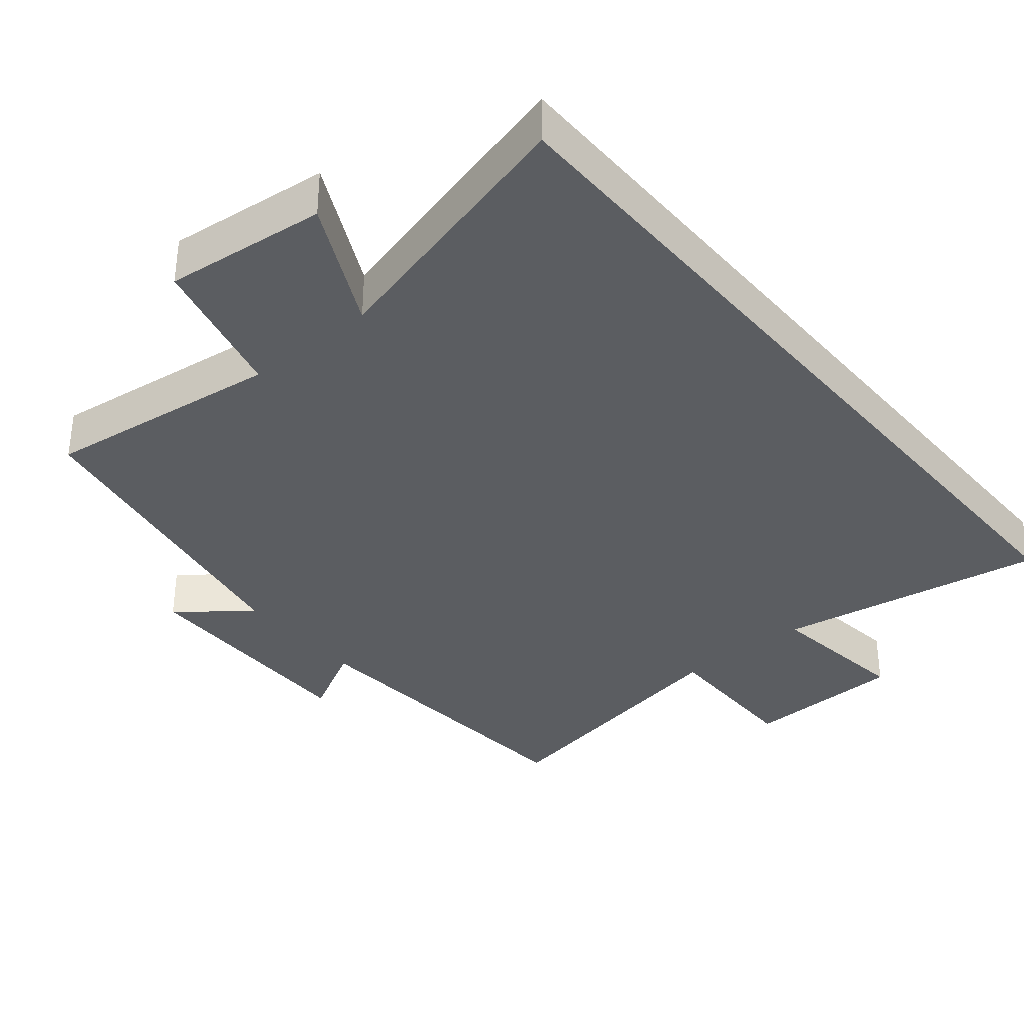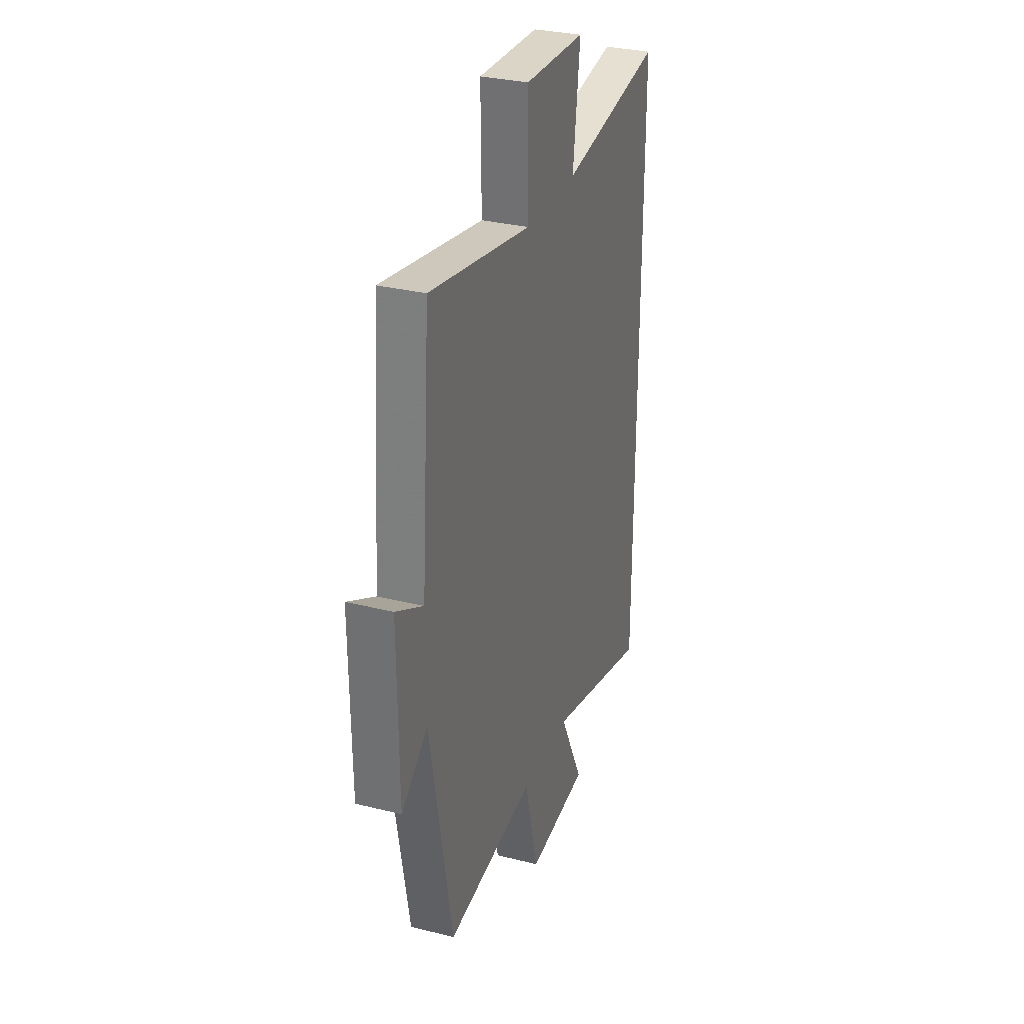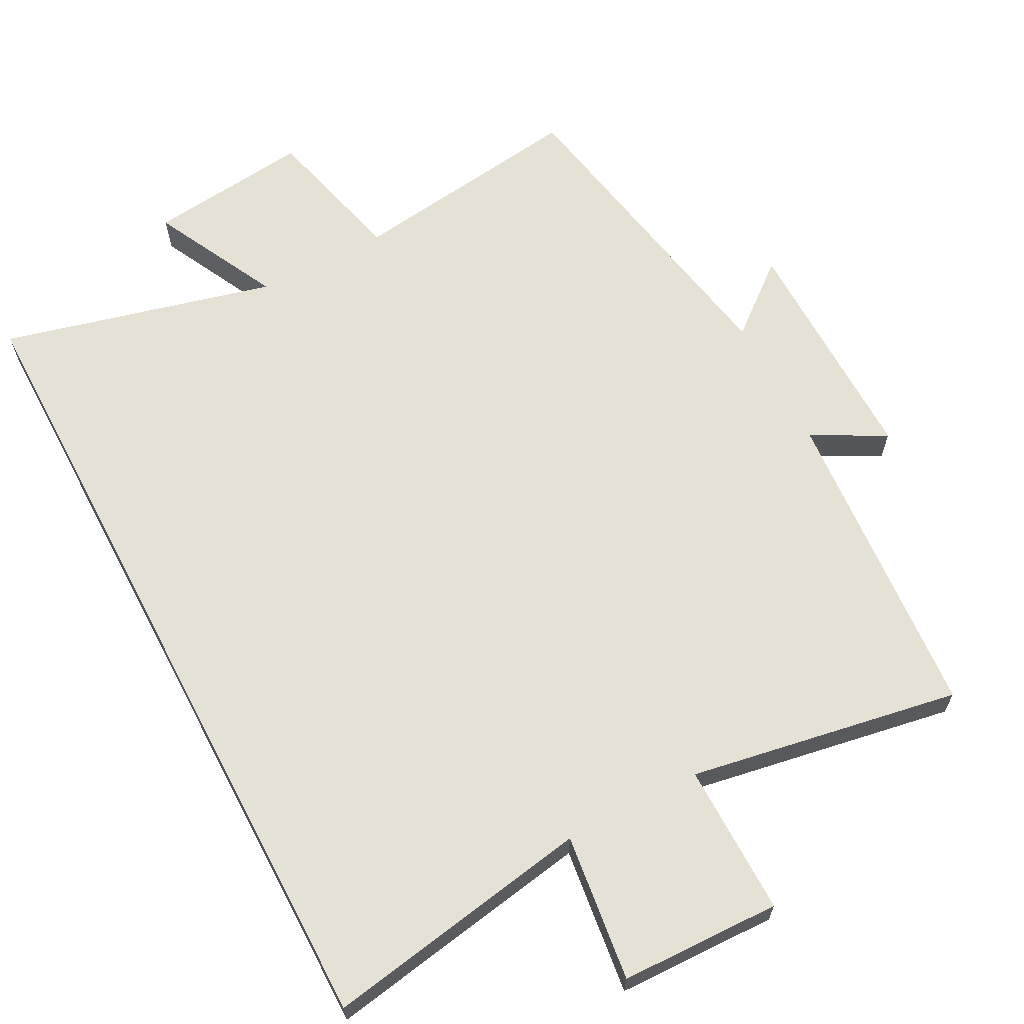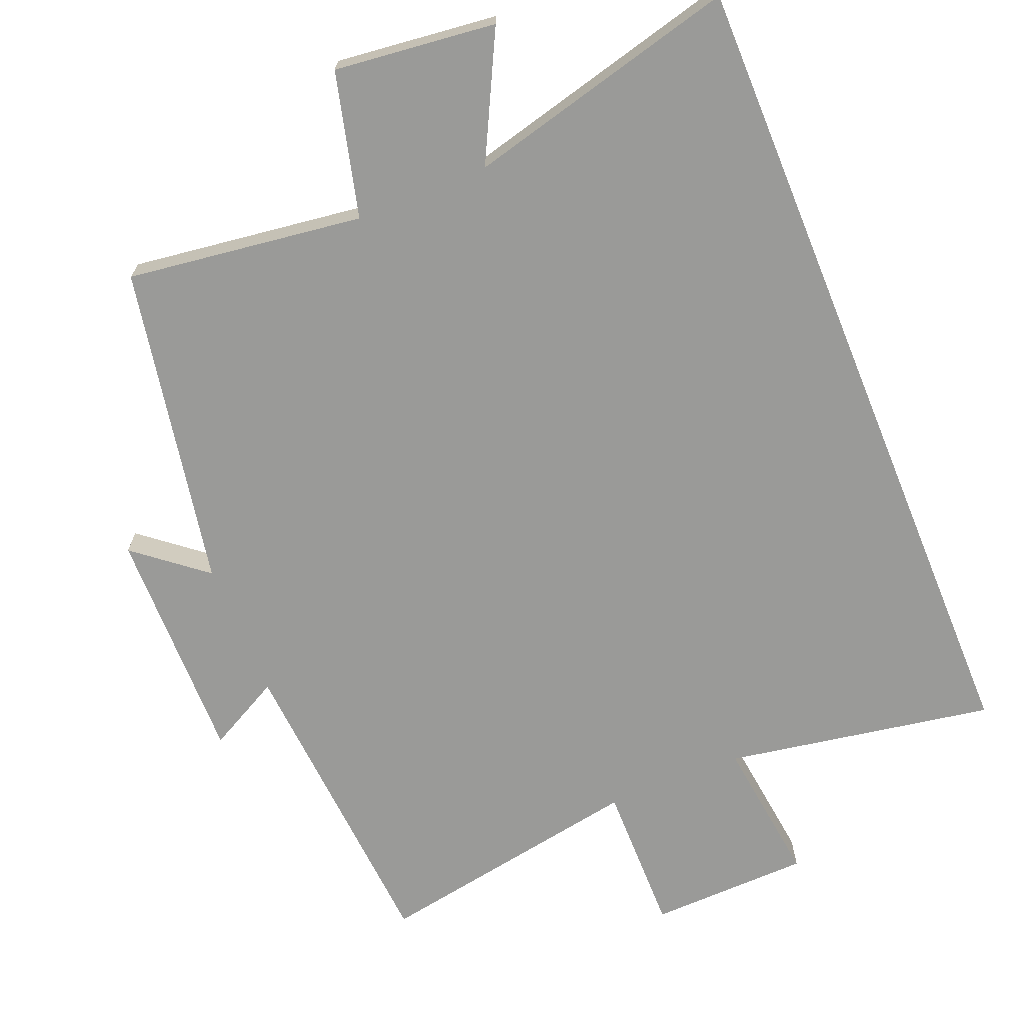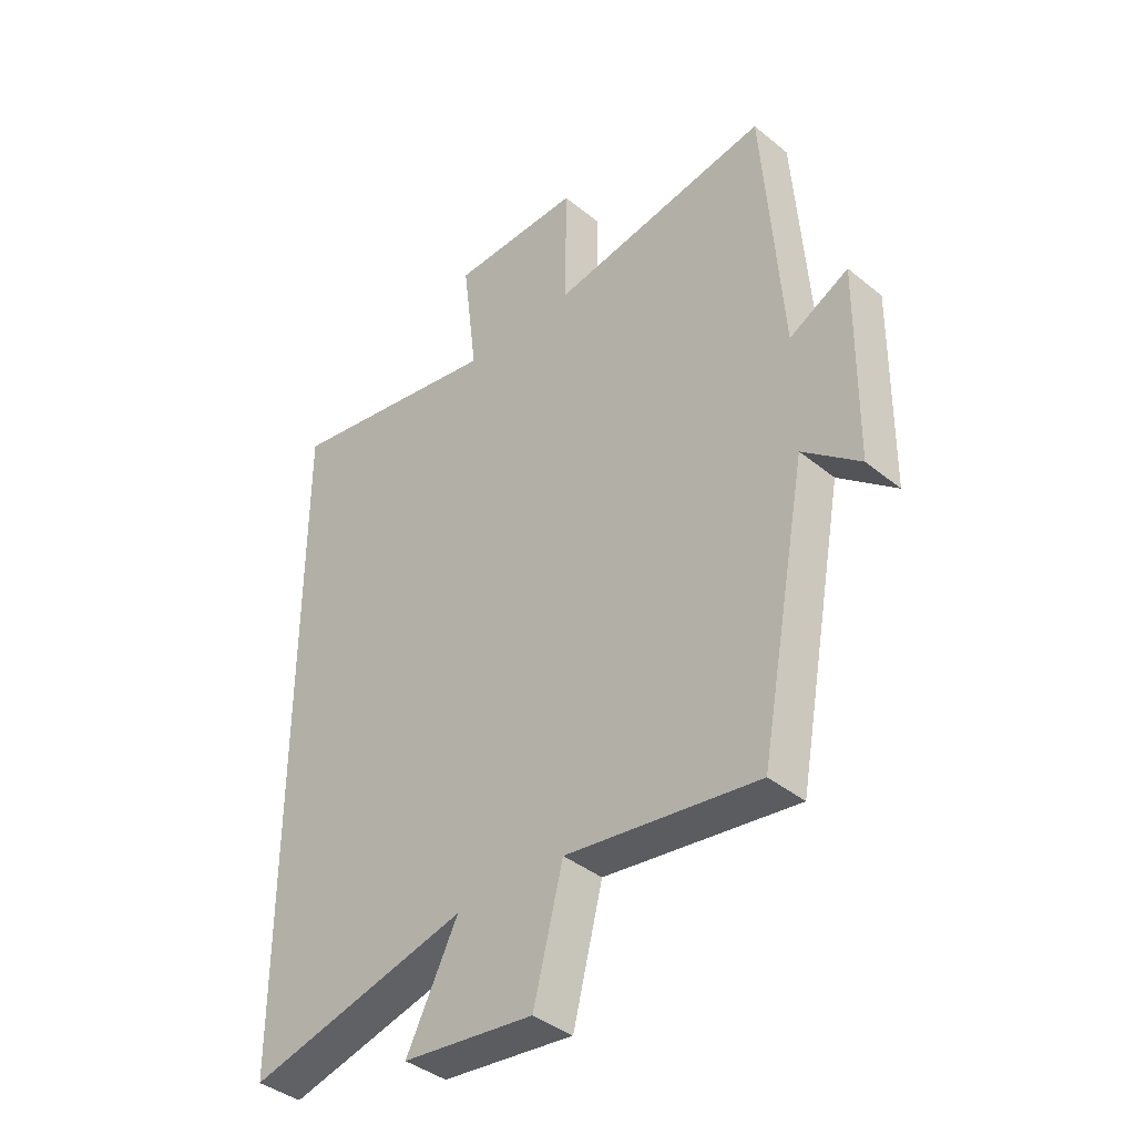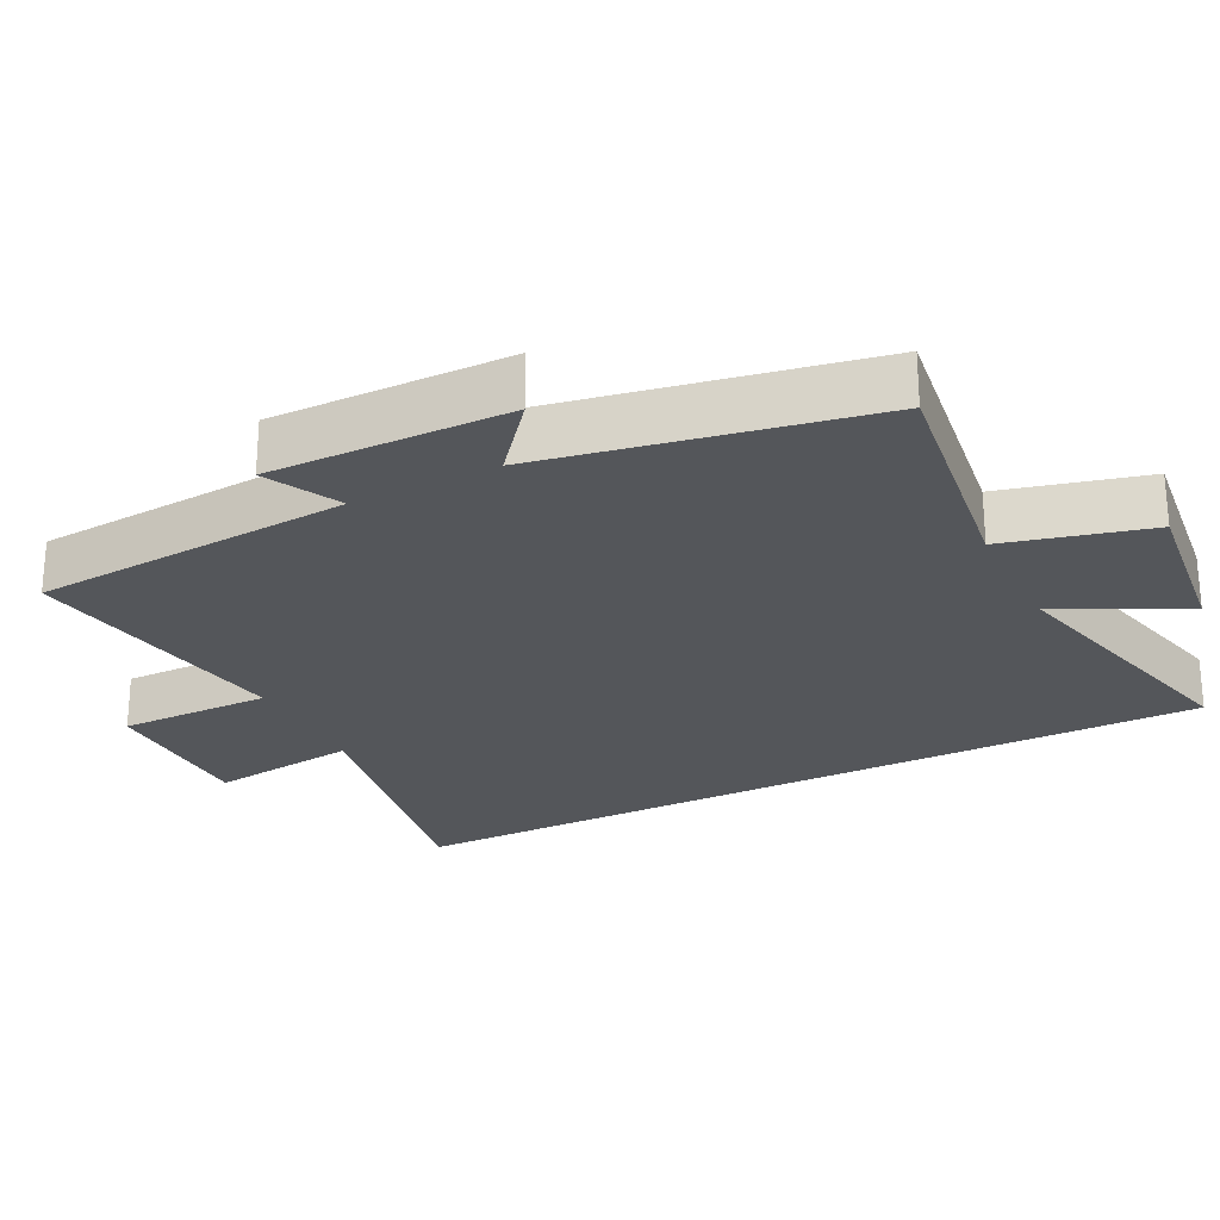
<metadata>
{"format":"obj","ext":"obj","renderer":"f3d","projection":"perspective","resolution":1024,"background":"white","views":[{"elev":-35.6,"azim":-140.1,"up":"+Y"},{"elev":30.9,"azim":109.8,"up":"+Z"},{"elev":64.9,"azim":-27.8,"up":"+Y"},{"elev":-69.2,"azim":-157.8,"up":"+Y"},{"elev":-39.6,"azim":44.8,"up":"+Z"},{"elev":-25.7,"azim":116.5,"up":"+Y"}]}
</metadata>
<code>
v 0.467 0.07 0.568
v 0.5 0.07 0.116
v 0.604 0.07 0.171
v 0.6 0.07 -0.167
v 0.5 0.07 -0.086
v 0.415 0.07 -0.545
v 0.079 0.07 -0.5
v 0.027 0.07 -0.705
v -0.203 0.07 -0.679
v -0.113 0.07 -0.5
v -0.5 0.07 -0.599
v -0.5 0.07 0.566
v -0.118 0.07 0.5
v -0.144 0.07 0.709
v 0.084 0.07 0.715
v 0.082 0.07 0.5
v 0.467 0 0.568
v 0.5 0 0.116
v 0.604 0 0.171
v 0.6 0 -0.167
v 0.5 0 -0.086
v 0.415 0 -0.545
v 0.079 0 -0.5
v 0.027 0 -0.705
v -0.203 0 -0.679
v -0.113 0 -0.5
v -0.5 0 -0.599
v -0.5 0 0.566
v -0.118 0 0.5
v -0.144 0 0.709
v 0.084 0 0.715
v 0.082 0 0.5
f 13 14 15 16
f 10 11 12 13
f 10 13 16
f 7 8 9 10
f 7 10 16 1
f 5 6 7 1
f 2 3 4 5
f 1 2 5
f 32 31 30 29
f 29 28 27 26
f 32 29 26
f 26 25 24 23
f 17 32 26 23
f 17 23 22 21
f 21 20 19 18
f 21 18 17
f 1 17 18 2
f 2 18 19 3
f 3 19 20 4
f 4 20 21 5
f 5 21 22 6
f 6 22 23 7
f 7 23 24 8
f 8 24 25 9
f 9 25 26 10
f 10 26 27 11
f 11 27 28 12
f 12 28 29 13
f 13 29 30 14
f 14 30 31 15
f 15 31 32 16
f 16 32 17 1

</code>
